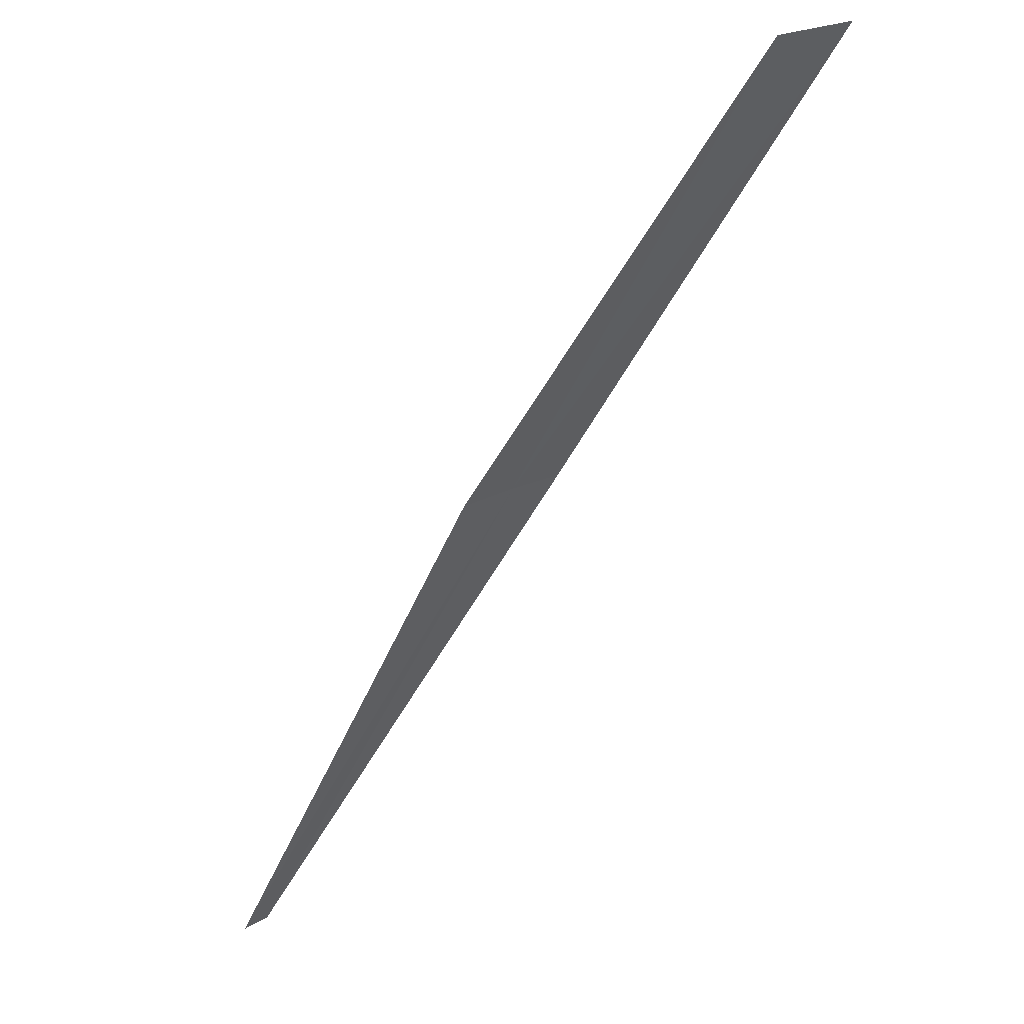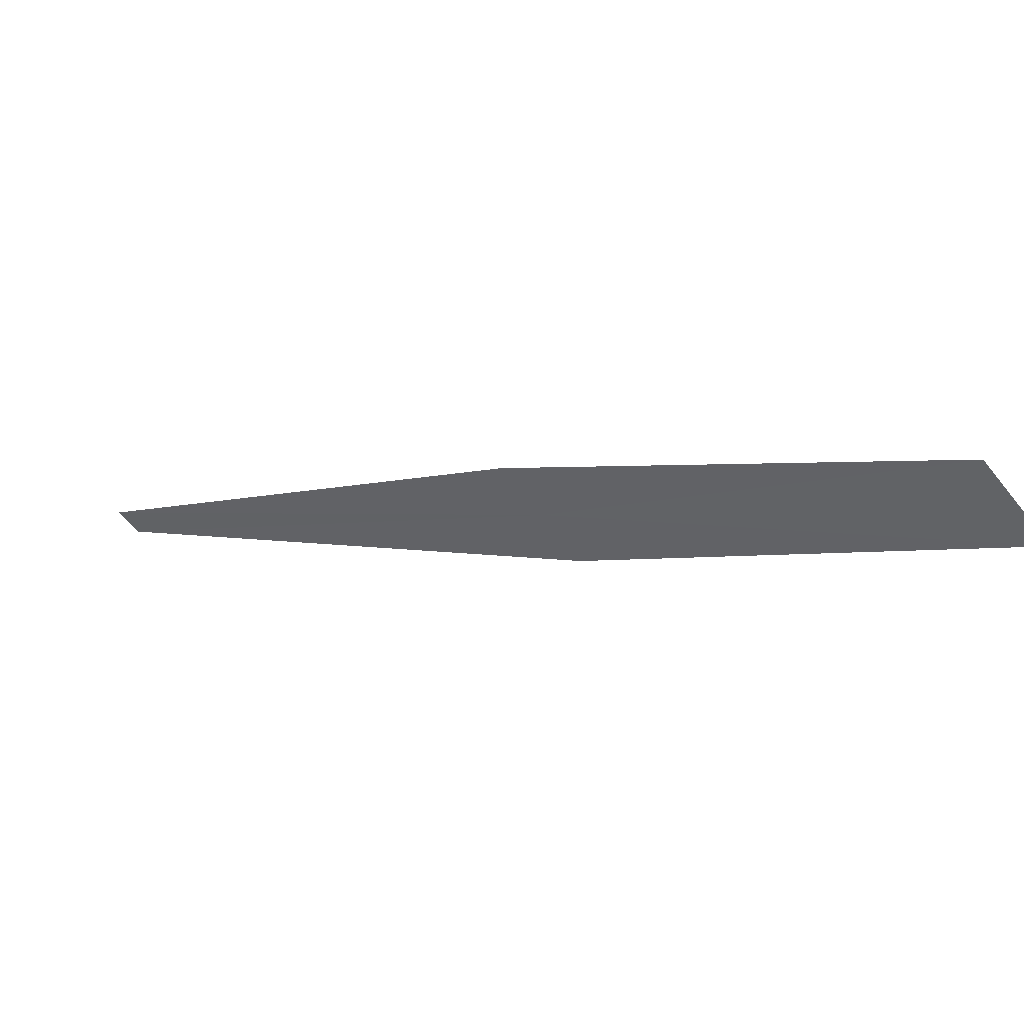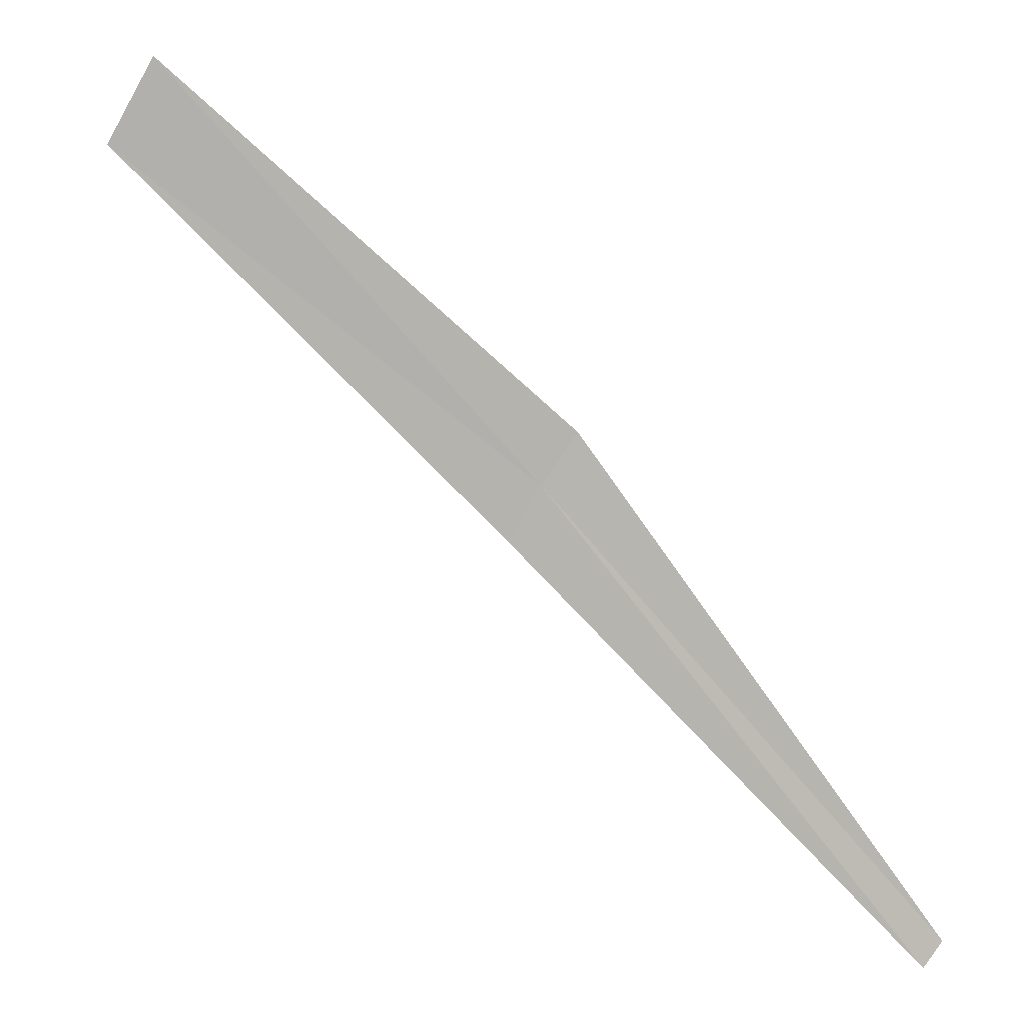
<metadata>
{"format":"obj","ext":"obj","renderer":"f3d","projection":"perspective","resolution":1024,"background":"white","views":[{"elev":-20.5,"azim":-162.9,"up":"+Z"},{"elev":49.6,"azim":-110.8,"up":"+Y"},{"elev":-44.6,"azim":-72.7,"up":"+Z"}]}
</metadata>
<code>
v -16.24 15.85 18.6
v -16.8 16.42 19.01
v -16.89 16.3 19.09
v -16.29 15.77 18.64
v -16.18 15.93 18.55
v -15.63 15.38 18.01
v -15.6 15.41 17.99
f 1 2 3
f 1 3 4
f 1 5 2
f 1 4 6
f 1 7 5
f 1 6 7

</code>
